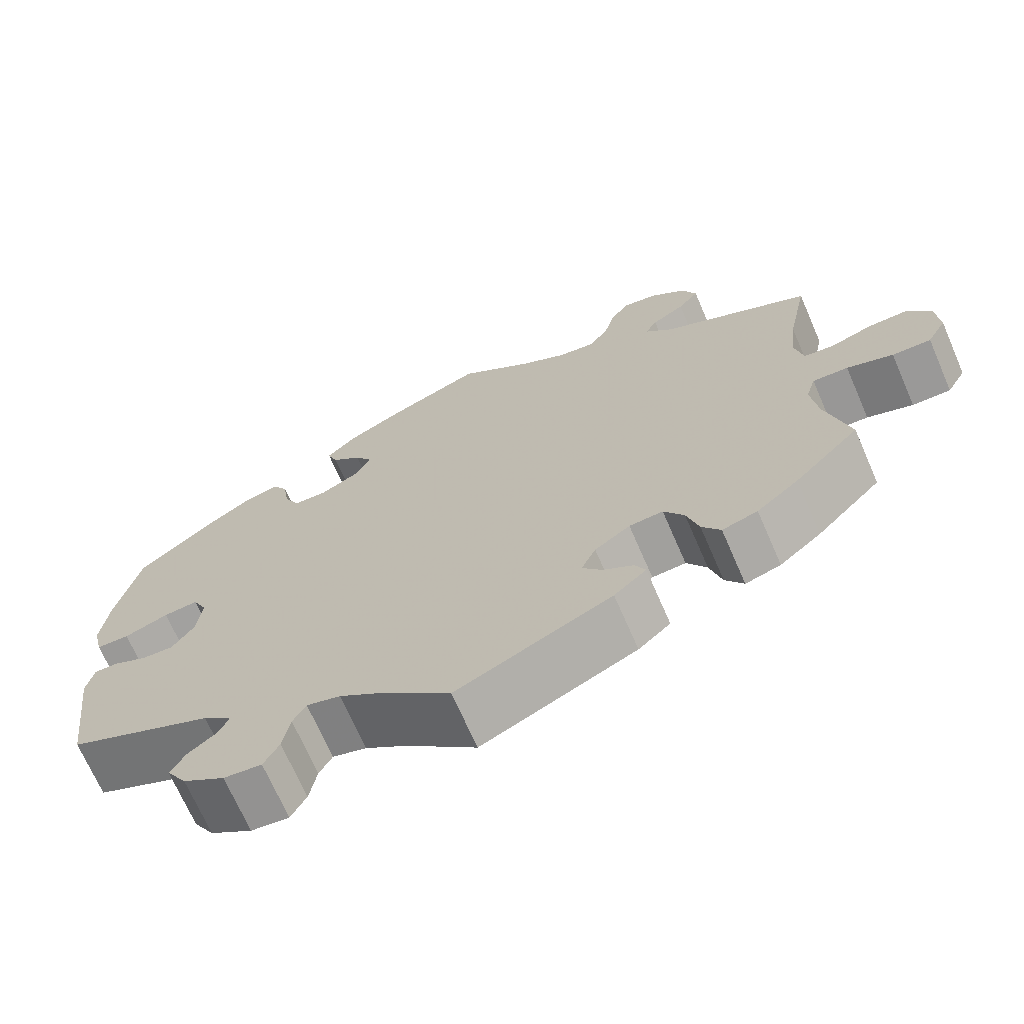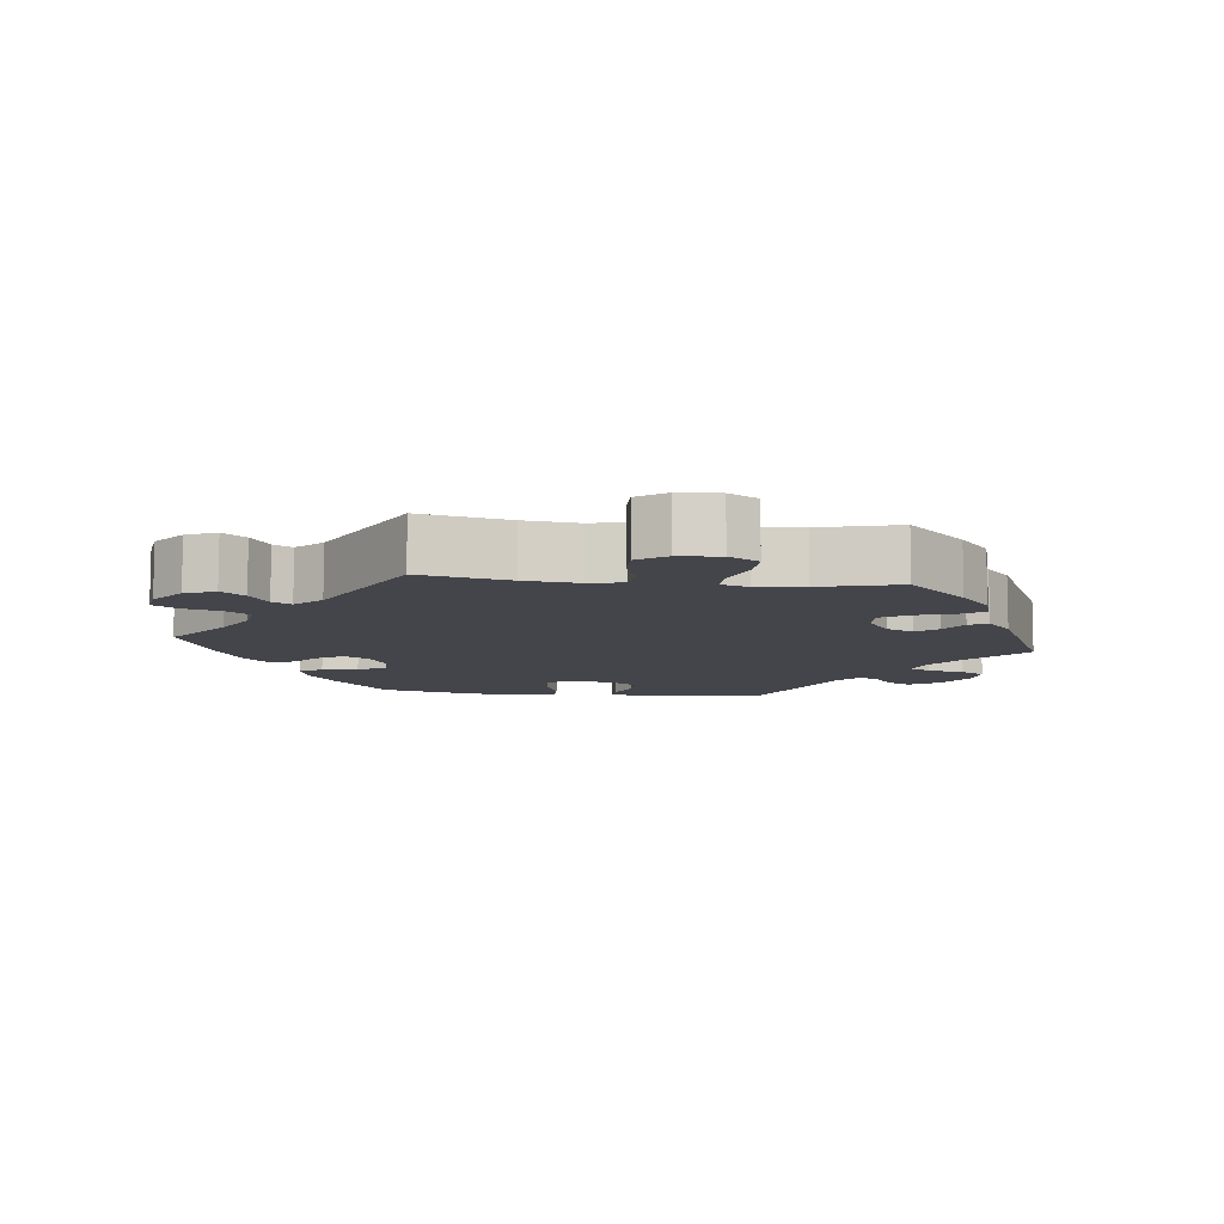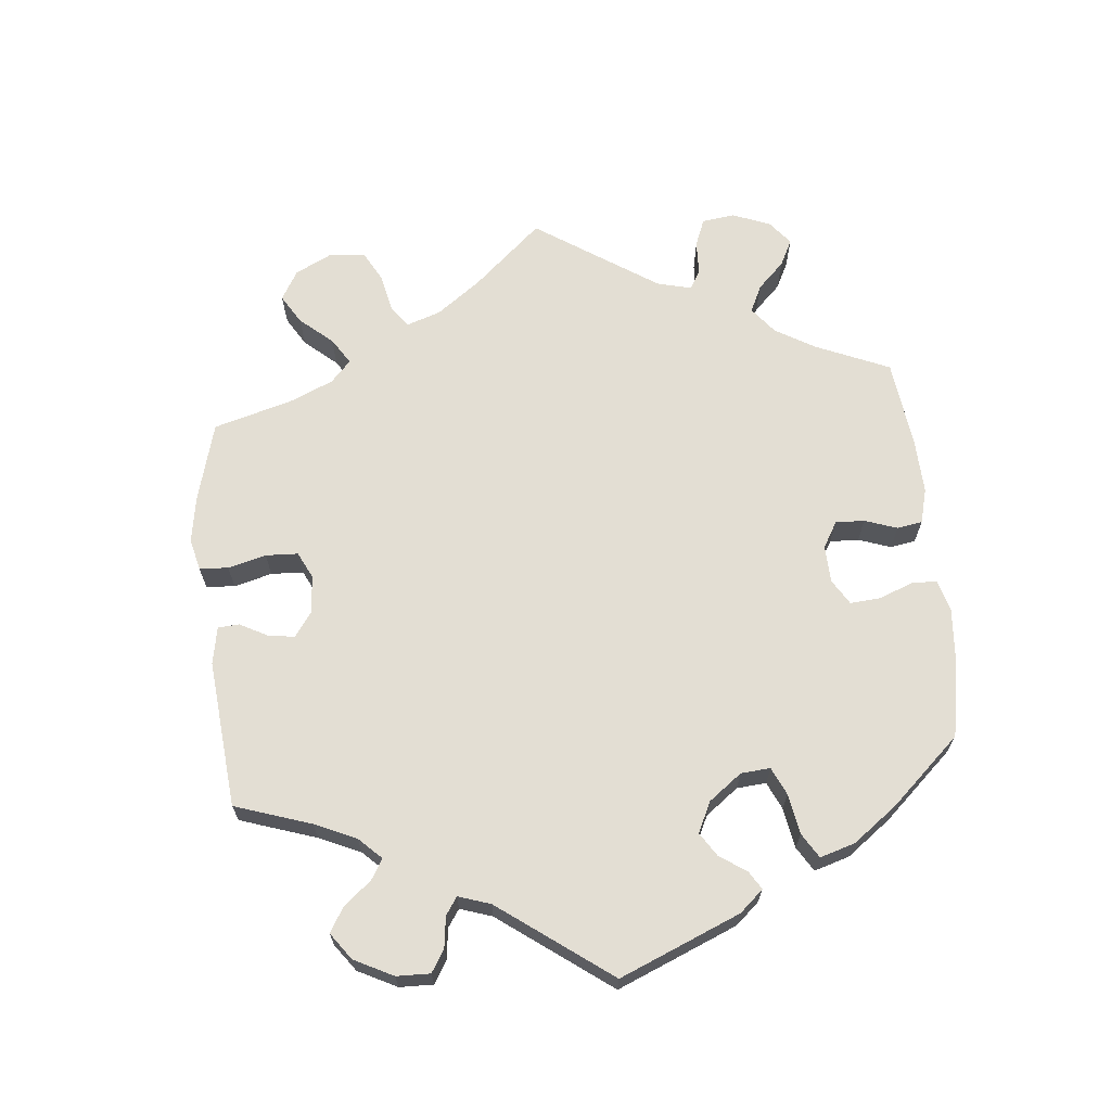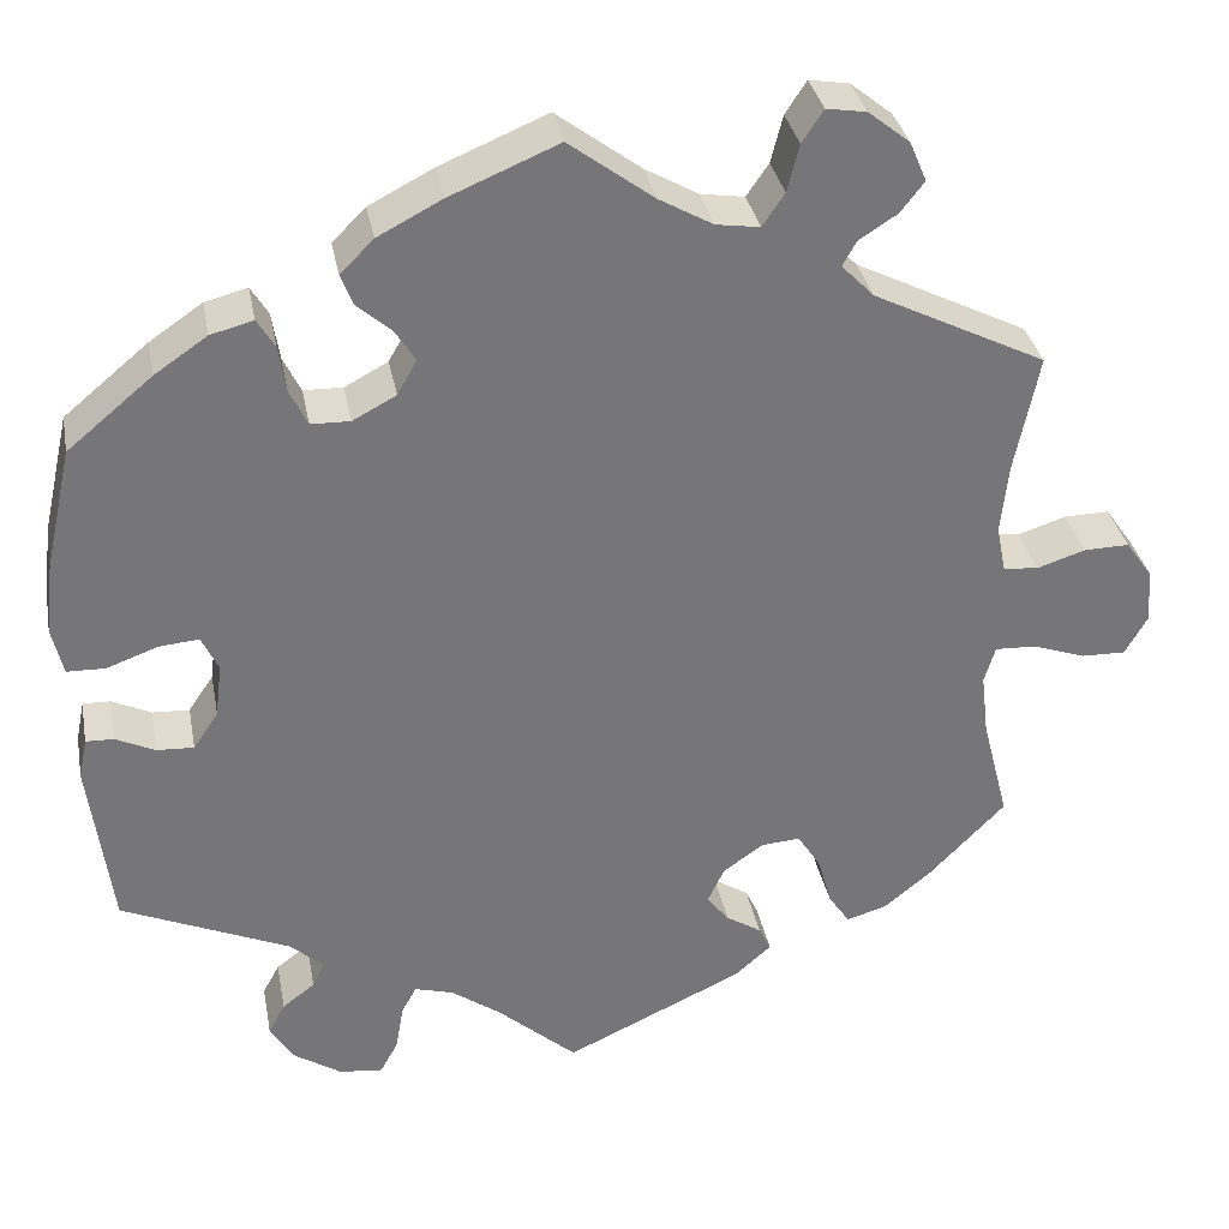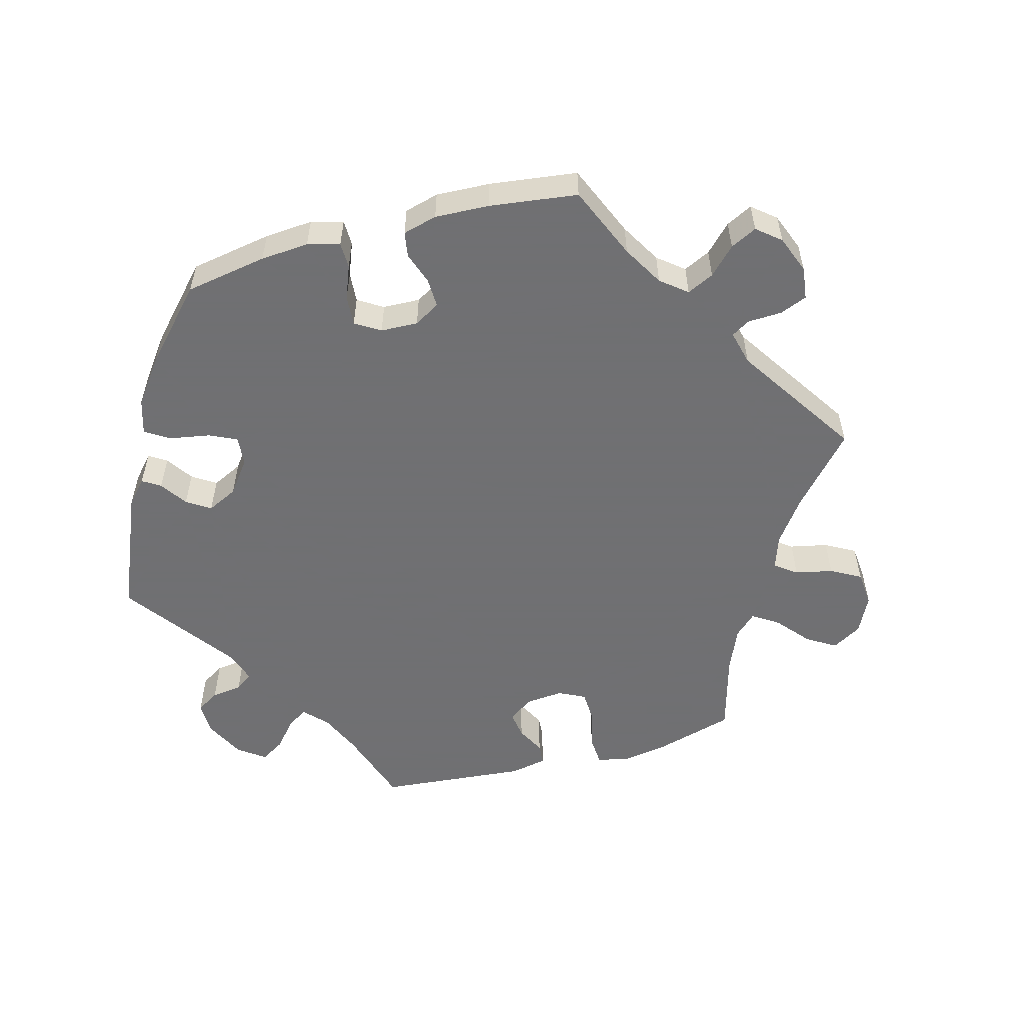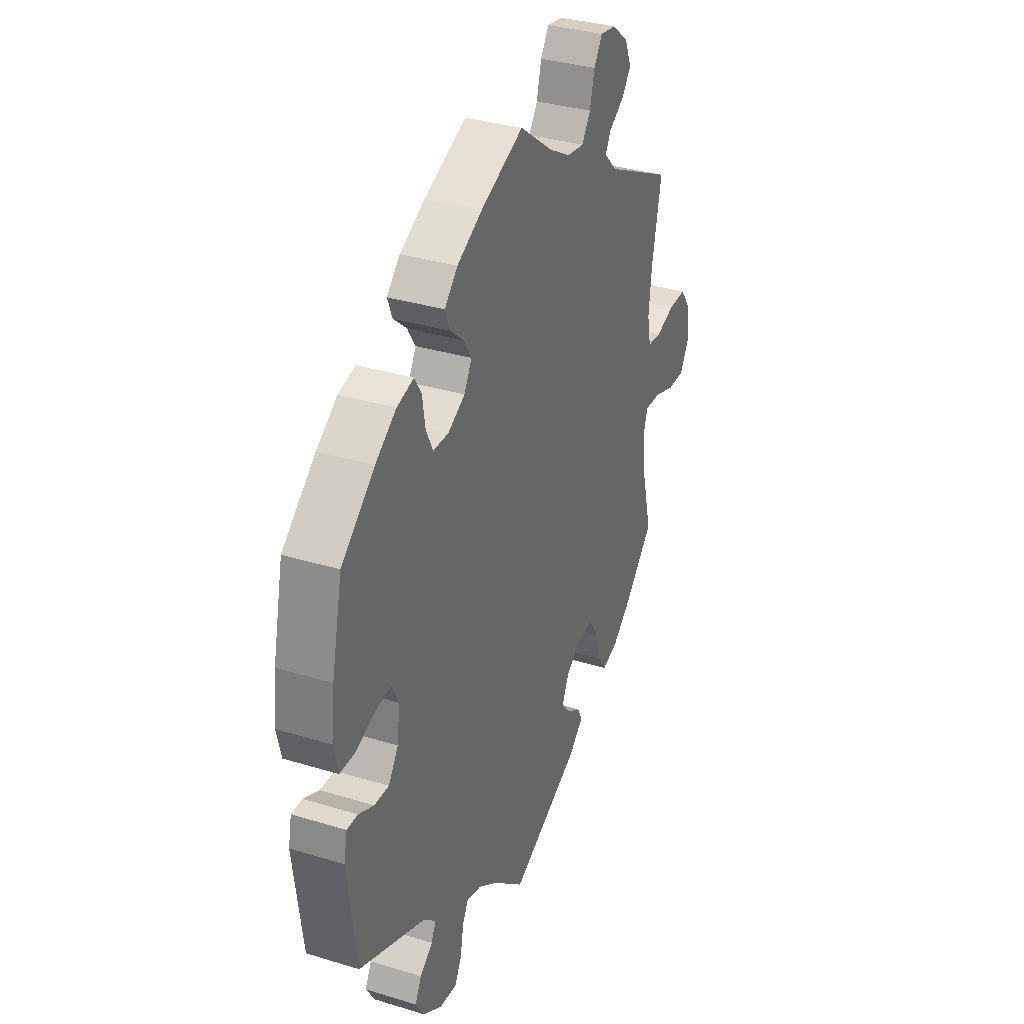
<metadata>
{"format":"obj","ext":"obj","renderer":"f3d","projection":"perspective","resolution":1024,"background":"white","views":[{"elev":-69.7,"azim":23.5,"up":"+Z"},{"elev":-9.3,"azim":83.4,"up":"+Y"},{"elev":67.2,"azim":-125.7,"up":"+Y"},{"elev":33.5,"azim":-10.7,"up":"+Z"},{"elev":-55.0,"azim":-14.9,"up":"+Y"},{"elev":34.0,"azim":-67.5,"up":"+Z"}]}
</metadata>
<code>
v 0.091 0.07 0.51
v 0.149 0.07 0.477
v 0.196 0.07 0.47
v 0.22 0.07 0.505
v 0.233 0.07 0.556
v 0.256 0.07 0.591
v 0.299 0.07 0.584
v 0.344 0.07 0.548
v 0.362 0.07 0.505
v 0.336 0.07 0.472
v 0.295 0.07 0.446
v 0.28 0.07 0.419
v 0.315 0.07 0.383
v 0.501 0.07 0.29
v 0.475 0.07 0.163
v 0.467 0.07 0.087
v 0.477 0.07 0.037
v 0.515 0.07 0.033
v 0.567 0.07 0.05
v 0.616 0.07 0.051
v 0.645 0.07 0.01
v 0.649 0.07 -0.049
v 0.625 0.07 -0.091
v 0.577 0.07 -0.09
v 0.52 0.07 -0.07
v 0.476 0.07 -0.068
v 0.464 0.07 -0.108
v 0.472 0.07 -0.175
v 0.501 0.07 -0.288
v 0.42 0.07 -0.371
v 0.368 0.07 -0.414
v 0.324 0.07 -0.427
v 0.301 0.07 -0.393
v 0.286 0.07 -0.339
v 0.261 0.07 -0.3
v 0.219 0.07 -0.303
v 0.175 0.07 -0.334
v 0.157 0.07 -0.373
v 0.181 0.07 -0.403
v 0.219 0.07 -0.427
v 0.232 0.07 -0.454
v 0.192 0.07 -0.489
v 0 0.07 -0.578
v -0.086 0.07 -0.502
v -0.139 0.07 -0.464
v -0.181 0.07 -0.452
v -0.197 0.07 -0.481
v -0.206 0.07 -0.532
v -0.225 0.07 -0.567
v -0.272 0.07 -0.562
v -0.324 0.07 -0.528
v -0.349 0.07 -0.487
v -0.331 0.07 -0.454
v -0.296 0.07 -0.427
v -0.283 0.07 -0.4
v -0.319 0.07 -0.368
v -0.5 0.07 -0.289
v -0.524 0.07 -0.104
v -0.515 0.07 -0.06
v -0.485 0.07 -0.061
v -0.443 0.07 -0.081
v -0.403 0.07 -0.083
v -0.376 0.07 -0.043
v -0.369 0.07 0.015
v -0.387 0.07 0.053
v -0.43 0.07 0.049
v -0.485 0.07 0.029
v -0.526 0.07 0.03
v -0.538 0.07 0.081
v -0.529 0.07 0.159
v -0.5 0.07 0.289
v -0.409 0.07 0.365
v -0.352 0.07 0.404
v -0.306 0.07 0.416
v -0.287 0.07 0.385
v -0.279 0.07 0.334
v -0.26 0.07 0.295
v -0.218 0.07 0.294
v -0.171 0.07 0.319
v -0.15 0.07 0.356
v -0.172 0.07 0.391
v -0.209 0.07 0.423
v -0.222 0.07 0.457
v -0.186 0.07 0.493
v -0.117 0.07 0.529
v 0 0.07 0.578
v 0.091 0 0.51
v 0.149 0 0.477
v 0.196 0 0.47
v 0.22 0 0.505
v 0.233 0 0.556
v 0.256 0 0.591
v 0.299 0 0.584
v 0.344 0 0.548
v 0.362 0 0.505
v 0.336 0 0.472
v 0.295 0 0.446
v 0.28 0 0.419
v 0.315 0 0.383
v 0.501 0 0.29
v 0.475 0 0.163
v 0.467 0 0.087
v 0.477 0 0.037
v 0.515 0 0.033
v 0.567 0 0.05
v 0.616 0 0.051
v 0.645 0 0.01
v 0.649 0 -0.049
v 0.625 0 -0.091
v 0.577 0 -0.09
v 0.52 0 -0.07
v 0.476 0 -0.068
v 0.464 0 -0.108
v 0.472 0 -0.175
v 0.501 0 -0.288
v 0.42 0 -0.371
v 0.368 0 -0.414
v 0.324 0 -0.427
v 0.301 0 -0.393
v 0.286 0 -0.339
v 0.261 0 -0.3
v 0.219 0 -0.303
v 0.175 0 -0.334
v 0.157 0 -0.373
v 0.181 0 -0.403
v 0.219 0 -0.427
v 0.232 0 -0.454
v 0.192 0 -0.489
v 0 0 -0.578
v -0.086 0 -0.502
v -0.139 0 -0.464
v -0.181 0 -0.452
v -0.197 0 -0.481
v -0.206 0 -0.532
v -0.225 0 -0.567
v -0.272 0 -0.562
v -0.324 0 -0.528
v -0.349 0 -0.487
v -0.331 0 -0.454
v -0.296 0 -0.427
v -0.283 0 -0.4
v -0.319 0 -0.368
v -0.5 0 -0.289
v -0.524 0 -0.104
v -0.515 0 -0.06
v -0.485 0 -0.061
v -0.443 0 -0.081
v -0.403 0 -0.083
v -0.376 0 -0.043
v -0.369 0 0.015
v -0.387 0 0.053
v -0.43 0 0.049
v -0.485 0 0.029
v -0.526 0 0.03
v -0.538 0 0.081
v -0.529 0 0.159
v -0.5 0 0.289
v -0.409 0 0.365
v -0.352 0 0.404
v -0.306 0 0.416
v -0.287 0 0.385
v -0.279 0 0.334
v -0.26 0 0.295
v -0.218 0 0.294
v -0.171 0 0.319
v -0.15 0 0.356
v -0.172 0 0.391
v -0.209 0 0.423
v -0.222 0 0.457
v -0.186 0 0.493
v -0.117 0 0.529
v 0 0 0.578
f 85 86 1
f 84 85 1 2
f 81 82 83 84
f 80 81 84 2
f 79 80 2 3
f 78 79 3
f 73 74 75 76
f 73 76 77
f 72 73 77
f 71 72 77
f 70 71 77 78
f 66 67 68 69
f 65 66 69 70
f 58 59 60 61
f 56 57 58 61
f 55 56 61 62
f 51 52 53 54
f 51 54 55
f 50 51 55
f 47 48 49 50
f 46 47 50 55
f 45 46 55 62
f 41 42 43 44
f 39 40 41 44
f 38 39 44 45
f 37 38 45 62
f 31 32 33 34
f 31 34 35
f 28 29 30 31
f 27 28 31 35
f 26 27 35 36
f 22 23 24 25
f 22 25 26
f 21 22 26
f 18 19 20 21
f 17 18 21 26
f 16 17 26 36
f 13 14 15
f 12 13 15 16
f 8 9 10 11
f 8 11 12
f 7 8 12
f 4 5 6 7
f 3 4 7 12
f 65 70 78 3
f 36 37 62 63
f 36 63 64
f 16 36 64 65
f 3 12 16 65
f 87 172 171
f 88 87 171 170
f 170 169 168 167
f 88 170 167 166
f 89 88 166 165
f 89 165 164
f 162 161 160 159
f 163 162 159
f 163 159 158
f 163 158 157
f 164 163 157 156
f 155 154 153 152
f 156 155 152 151
f 147 146 145 144
f 147 144 143 142
f 148 147 142 141
f 140 139 138 137
f 141 140 137
f 141 137 136
f 136 135 134 133
f 141 136 133 132
f 148 141 132 131
f 130 129 128 127
f 130 127 126 125
f 131 130 125 124
f 148 131 124 123
f 120 119 118 117
f 121 120 117
f 117 116 115 114
f 121 117 114 113
f 122 121 113 112
f 111 110 109 108
f 112 111 108
f 112 108 107
f 107 106 105 104
f 112 107 104 103
f 122 112 103 102
f 101 100 99
f 102 101 99 98
f 97 96 95 94
f 98 97 94
f 98 94 93
f 93 92 91 90
f 98 93 90 89
f 89 164 156 151
f 149 148 123 122
f 150 149 122
f 151 150 122 102
f 151 102 98 89
f 1 87 88 2
f 2 88 89 3
f 3 89 90 4
f 4 90 91 5
f 5 91 92 6
f 6 92 93 7
f 7 93 94 8
f 8 94 95 9
f 9 95 96 10
f 10 96 97 11
f 11 97 98 12
f 12 98 99 13
f 13 99 100 14
f 14 100 101 15
f 15 101 102 16
f 16 102 103 17
f 17 103 104 18
f 18 104 105 19
f 19 105 106 20
f 20 106 107 21
f 21 107 108 22
f 22 108 109 23
f 23 109 110 24
f 24 110 111 25
f 25 111 112 26
f 26 112 113 27
f 27 113 114 28
f 28 114 115 29
f 29 115 116 30
f 30 116 117 31
f 31 117 118 32
f 32 118 119 33
f 33 119 120 34
f 34 120 121 35
f 35 121 122 36
f 36 122 123 37
f 37 123 124 38
f 38 124 125 39
f 39 125 126 40
f 40 126 127 41
f 41 127 128 42
f 42 128 129 43
f 43 129 130 44
f 44 130 131 45
f 45 131 132 46
f 46 132 133 47
f 47 133 134 48
f 48 134 135 49
f 49 135 136 50
f 50 136 137 51
f 51 137 138 52
f 52 138 139 53
f 53 139 140 54
f 54 140 141 55
f 55 141 142 56
f 56 142 143 57
f 57 143 144 58
f 58 144 145 59
f 59 145 146 60
f 60 146 147 61
f 61 147 148 62
f 62 148 149 63
f 63 149 150 64
f 64 150 151 65
f 65 151 152 66
f 66 152 153 67
f 67 153 154 68
f 68 154 155 69
f 69 155 156 70
f 70 156 157 71
f 71 157 158 72
f 72 158 159 73
f 73 159 160 74
f 74 160 161 75
f 75 161 162 76
f 76 162 163 77
f 77 163 164 78
f 78 164 165 79
f 79 165 166 80
f 80 166 167 81
f 81 167 168 82
f 82 168 169 83
f 83 169 170 84
f 84 170 171 85
f 85 171 172 86
f 86 172 87 1

</code>
